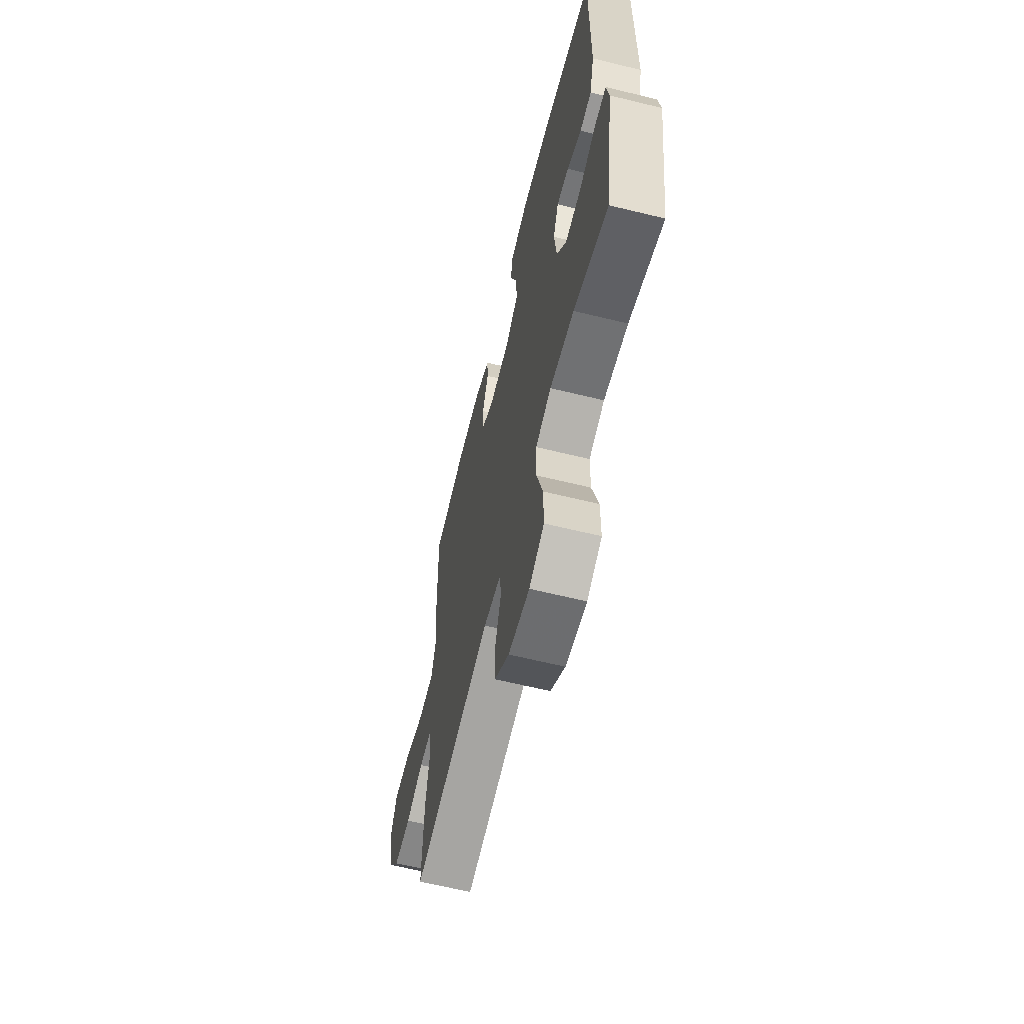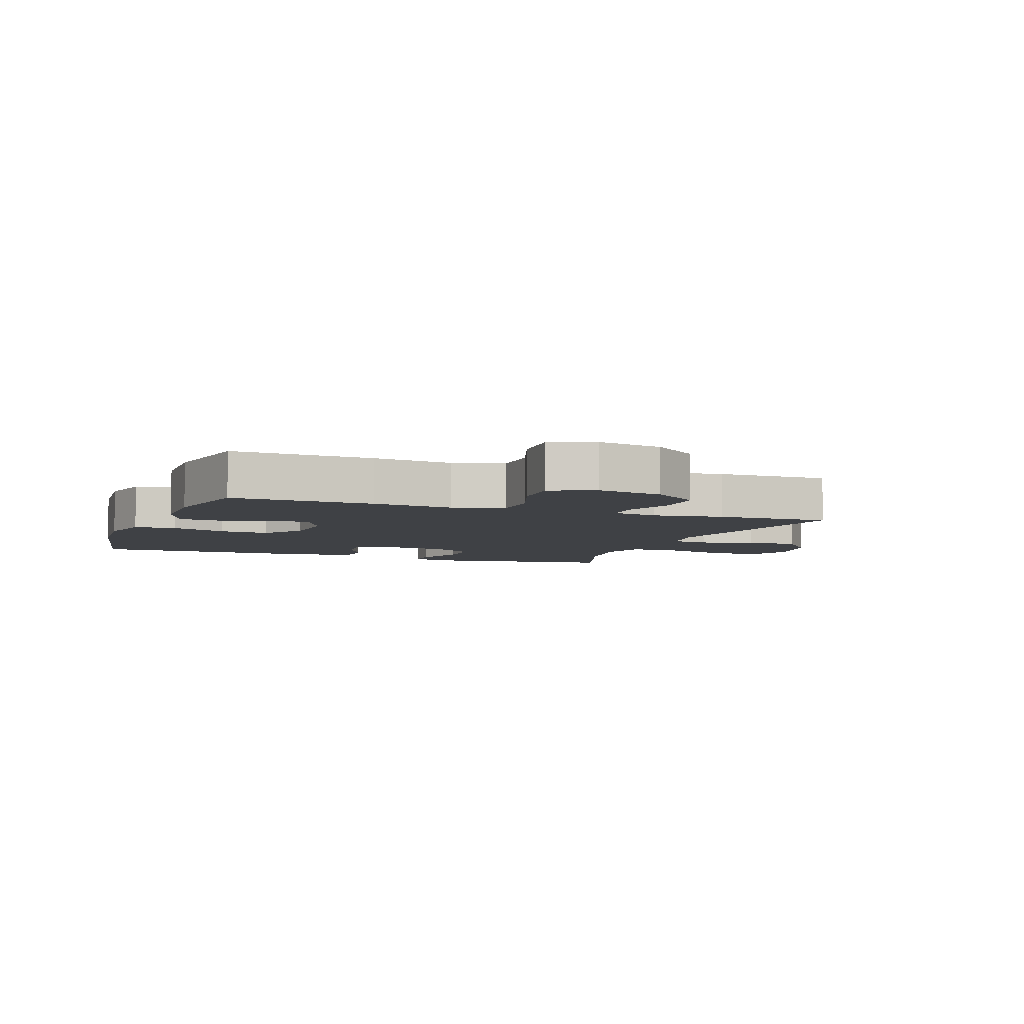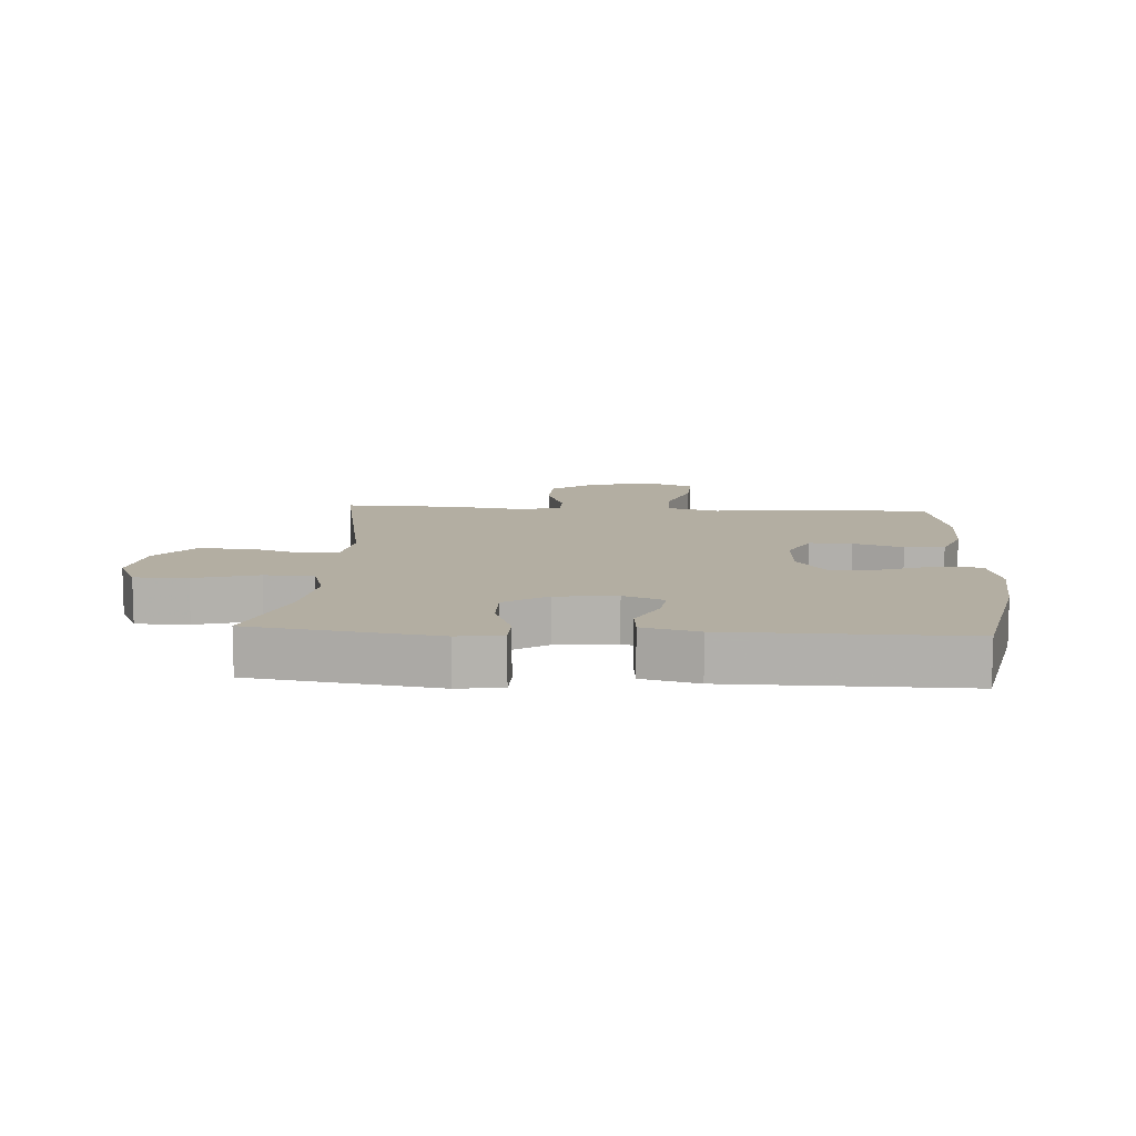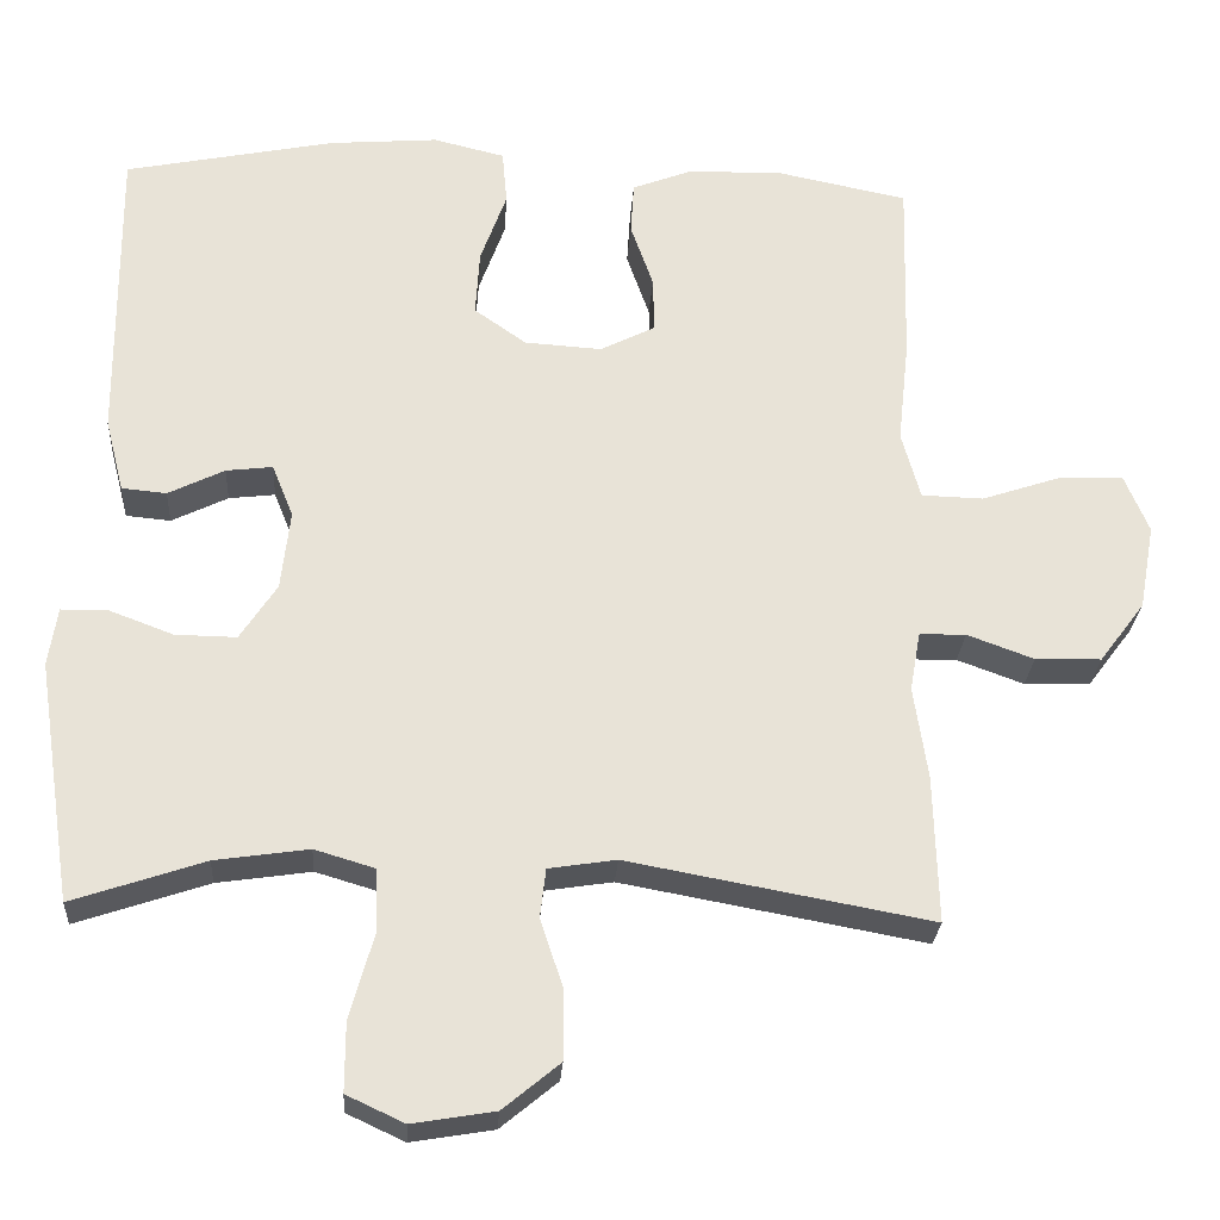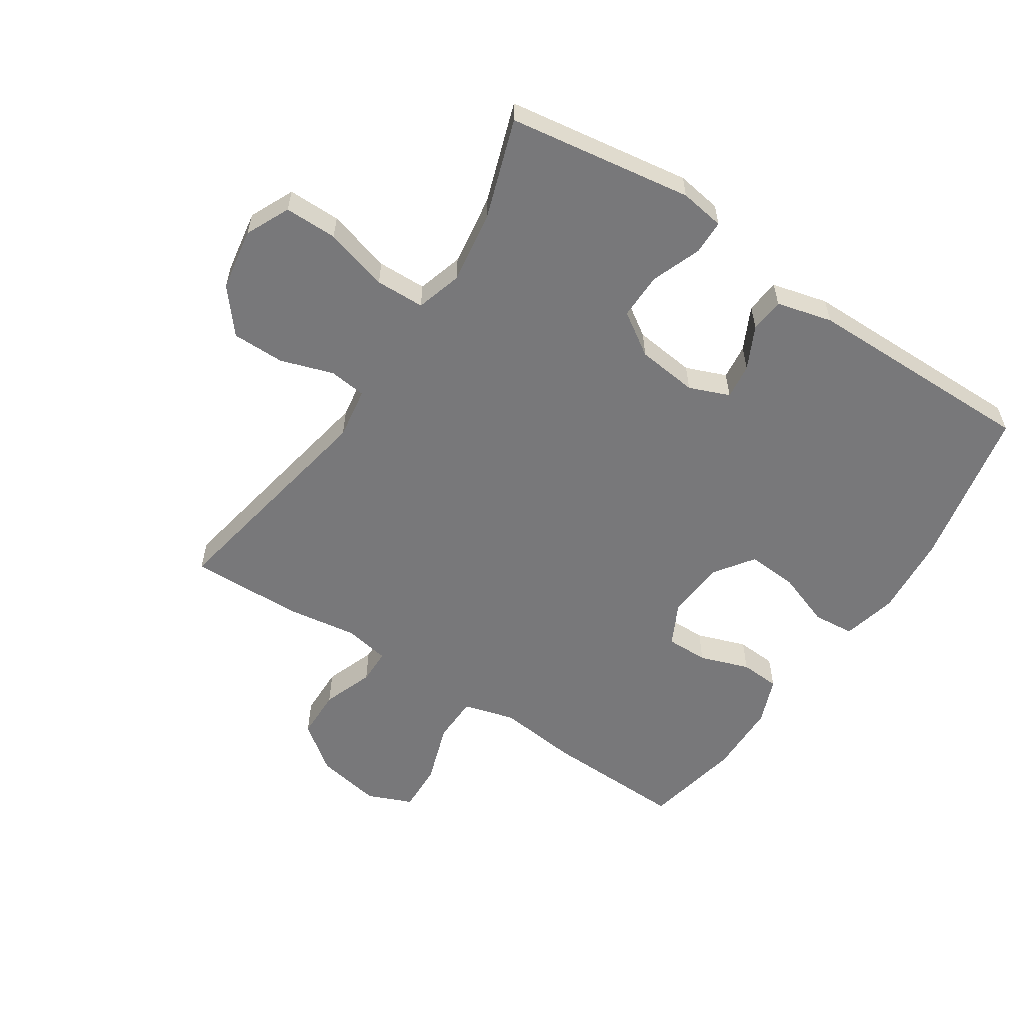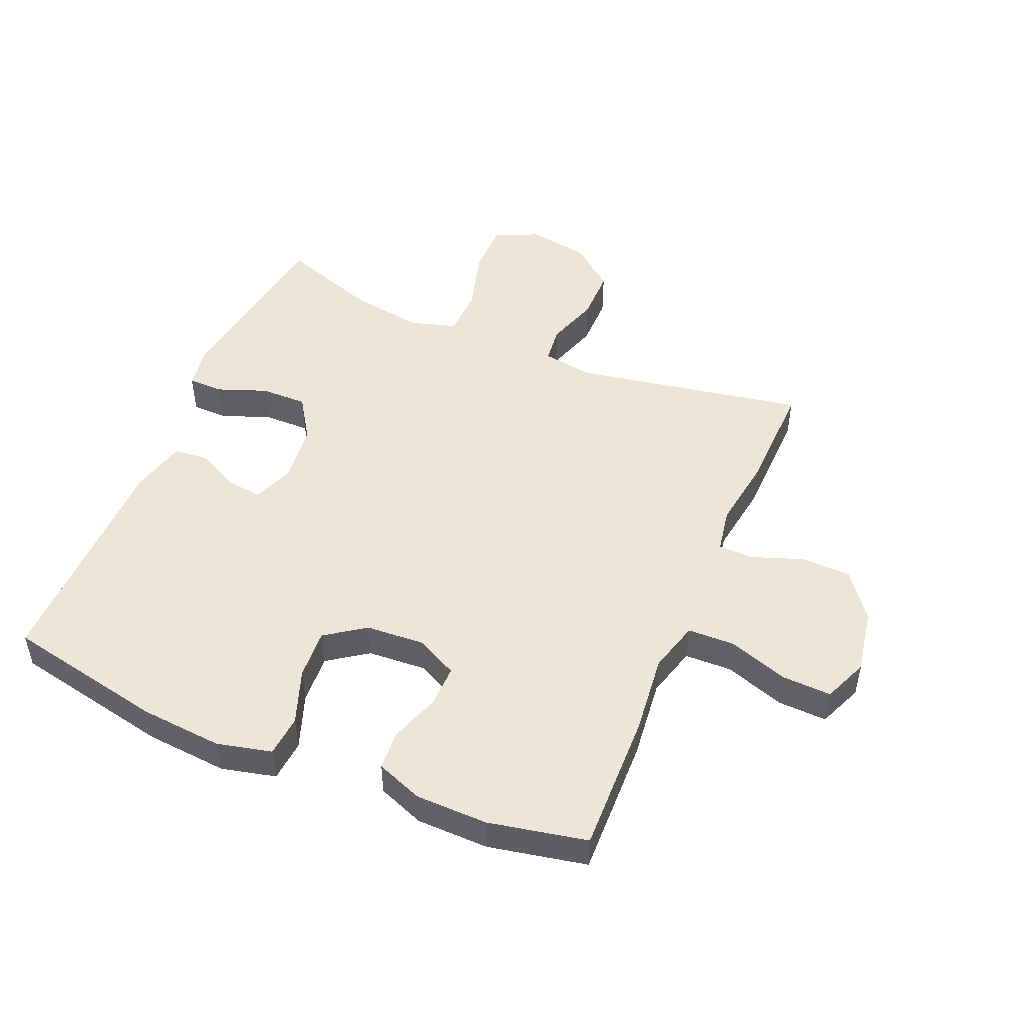
<metadata>
{"format":"obj","ext":"obj","renderer":"f3d","projection":"perspective","resolution":1024,"background":"white","views":[{"elev":-63.5,"azim":-103.9,"up":"+Z"},{"elev":-5.7,"azim":69.5,"up":"+Y"},{"elev":10.8,"azim":-86.4,"up":"+Y"},{"elev":-26.7,"azim":-3.7,"up":"+Z"},{"elev":-57.6,"azim":-123.5,"up":"+Y"},{"elev":49.0,"azim":22.9,"up":"+Y"}]}
</metadata>
<code>
v -0.5 0.07 0.5
v -0.242 0.07 0.553
v -0.109 0.07 0.564
v -0.021 0.07 0.543
v -0.015 0.07 0.476
v -0.047 0.07 0.387
v -0.052 0.07 0.306
v 0.012 0.07 0.261
v 0.107 0.07 0.255
v 0.174 0.07 0.289
v 0.173 0.07 0.357
v 0.145 0.07 0.437
v 0.149 0.07 0.501
v 0.224 0.07 0.53
v 0.341 0.07 0.532
v 0.5 0.07 0.5
v 0.494 0.07 0.272
v 0.48 0.07 0.143
v 0.503 0.07 0.06
v 0.579 0.07 0.058
v 0.677 0.07 0.091
v 0.756 0.07 0.094
v 0.786 0.07 0.022
v 0.767 0.07 -0.083
v 0.711 0.07 -0.158
v 0.63 0.07 -0.16
v 0.548 0.07 -0.13
v 0.491 0.07 -0.131
v 0.478 0.07 -0.204
v 0.495 0.07 -0.318
v 0.5 0.07 -0.5
v 0.128 0.07 -0.432
v 0.045 0.07 -0.445
v 0.038 0.07 -0.505
v 0.066 0.07 -0.59
v 0.066 0.07 -0.675
v -0.004 0.07 -0.733
v -0.105 0.07 -0.75
v -0.176 0.07 -0.717
v -0.176 0.07 -0.632
v -0.147 0.07 -0.529
v -0.149 0.07 -0.45
v -0.223 0.07 -0.428
v -0.338 0.07 -0.445
v -0.5 0.07 -0.5
v -0.545 0.07 -0.203
v -0.534 0.07 -0.131
v -0.478 0.07 -0.13
v -0.398 0.07 -0.16
v -0.323 0.07 -0.161
v -0.278 0.07 -0.092
v -0.267 0.07 0.006
v -0.293 0.07 0.071
v -0.35 0.07 0.064
v -0.419 0.07 0.03
v -0.474 0.07 0.035
v -0.497 0.07 0.125
v -0.5 0 0.5
v -0.242 0 0.553
v -0.109 0 0.564
v -0.021 0 0.543
v -0.015 0 0.476
v -0.047 0 0.387
v -0.052 0 0.306
v 0.012 0 0.261
v 0.107 0 0.255
v 0.174 0 0.289
v 0.173 0 0.357
v 0.145 0 0.437
v 0.149 0 0.501
v 0.224 0 0.53
v 0.341 0 0.532
v 0.5 0 0.5
v 0.494 0 0.272
v 0.48 0 0.143
v 0.503 0 0.06
v 0.579 0 0.058
v 0.677 0 0.091
v 0.756 0 0.094
v 0.786 0 0.022
v 0.767 0 -0.083
v 0.711 0 -0.158
v 0.63 0 -0.16
v 0.548 0 -0.13
v 0.491 0 -0.131
v 0.478 0 -0.204
v 0.495 0 -0.318
v 0.5 0 -0.5
v 0.128 0 -0.432
v 0.045 0 -0.445
v 0.038 0 -0.505
v 0.066 0 -0.59
v 0.066 0 -0.675
v -0.004 0 -0.733
v -0.105 0 -0.75
v -0.176 0 -0.717
v -0.176 0 -0.632
v -0.147 0 -0.529
v -0.149 0 -0.45
v -0.223 0 -0.428
v -0.338 0 -0.445
v -0.5 0 -0.5
v -0.545 0 -0.203
v -0.534 0 -0.131
v -0.478 0 -0.13
v -0.398 0 -0.16
v -0.323 0 -0.161
v -0.278 0 -0.092
v -0.267 0 0.006
v -0.293 0 0.071
v -0.35 0 0.064
v -0.419 0 0.03
v -0.474 0 0.035
v -0.497 0 0.125
f 4 5 6
f 3 4 6
f 2 3 6
f 1 2 6
f 57 1 6
f 56 57 6
f 55 56 6
f 54 55 6
f 53 54 6 7
f 52 53 7 8
f 51 52 8 9
f 50 51 9 10
f 47 48 49
f 46 47 49
f 45 46 49
f 44 45 49
f 43 44 49 50
f 42 43 50 10
f 39 40 41
f 38 39 41
f 37 38 41
f 36 37 41
f 35 36 41
f 34 35 41
f 33 34 41 42
f 32 33 42 10
f 31 32 10
f 30 31 10
f 29 30 10
f 25 26 27
f 24 25 27
f 23 24 27
f 22 23 27
f 21 22 27
f 20 21 27
f 19 20 27 28
f 29 10 11
f 28 29 11
f 19 28 11
f 18 19 11
f 16 17 18
f 15 16 18
f 14 15 18
f 13 14 18
f 12 13 18
f 11 12 18
f 63 62 61
f 63 61 60
f 63 60 59
f 63 59 58
f 63 58 114
f 63 114 113
f 63 113 112
f 63 112 111
f 64 63 111 110
f 65 64 110 109
f 66 65 109 108
f 67 66 108 107
f 106 105 104
f 106 104 103
f 106 103 102
f 106 102 101
f 107 106 101 100
f 67 107 100 99
f 98 97 96
f 98 96 95
f 98 95 94
f 98 94 93
f 98 93 92
f 98 92 91
f 99 98 91 90
f 67 99 90 89
f 67 89 88
f 67 88 87
f 67 87 86
f 84 83 82
f 84 82 81
f 84 81 80
f 84 80 79
f 84 79 78
f 84 78 77
f 85 84 77 76
f 68 67 86
f 68 86 85
f 68 85 76
f 68 76 75
f 75 74 73
f 75 73 72
f 75 72 71
f 75 71 70
f 75 70 69
f 75 69 68
f 1 58 59 2
f 2 59 60 3
f 3 60 61 4
f 4 61 62 5
f 5 62 63 6
f 6 63 64 7
f 7 64 65 8
f 8 65 66 9
f 9 66 67 10
f 10 67 68 11
f 11 68 69 12
f 12 69 70 13
f 13 70 71 14
f 14 71 72 15
f 15 72 73 16
f 16 73 74 17
f 17 74 75 18
f 18 75 76 19
f 19 76 77 20
f 20 77 78 21
f 21 78 79 22
f 22 79 80 23
f 23 80 81 24
f 24 81 82 25
f 25 82 83 26
f 26 83 84 27
f 27 84 85 28
f 28 85 86 29
f 29 86 87 30
f 30 87 88 31
f 31 88 89 32
f 32 89 90 33
f 33 90 91 34
f 34 91 92 35
f 35 92 93 36
f 36 93 94 37
f 37 94 95 38
f 38 95 96 39
f 39 96 97 40
f 40 97 98 41
f 41 98 99 42
f 42 99 100 43
f 43 100 101 44
f 44 101 102 45
f 45 102 103 46
f 46 103 104 47
f 47 104 105 48
f 48 105 106 49
f 49 106 107 50
f 50 107 108 51
f 51 108 109 52
f 52 109 110 53
f 53 110 111 54
f 54 111 112 55
f 55 112 113 56
f 56 113 114 57
f 57 114 58 1

</code>
